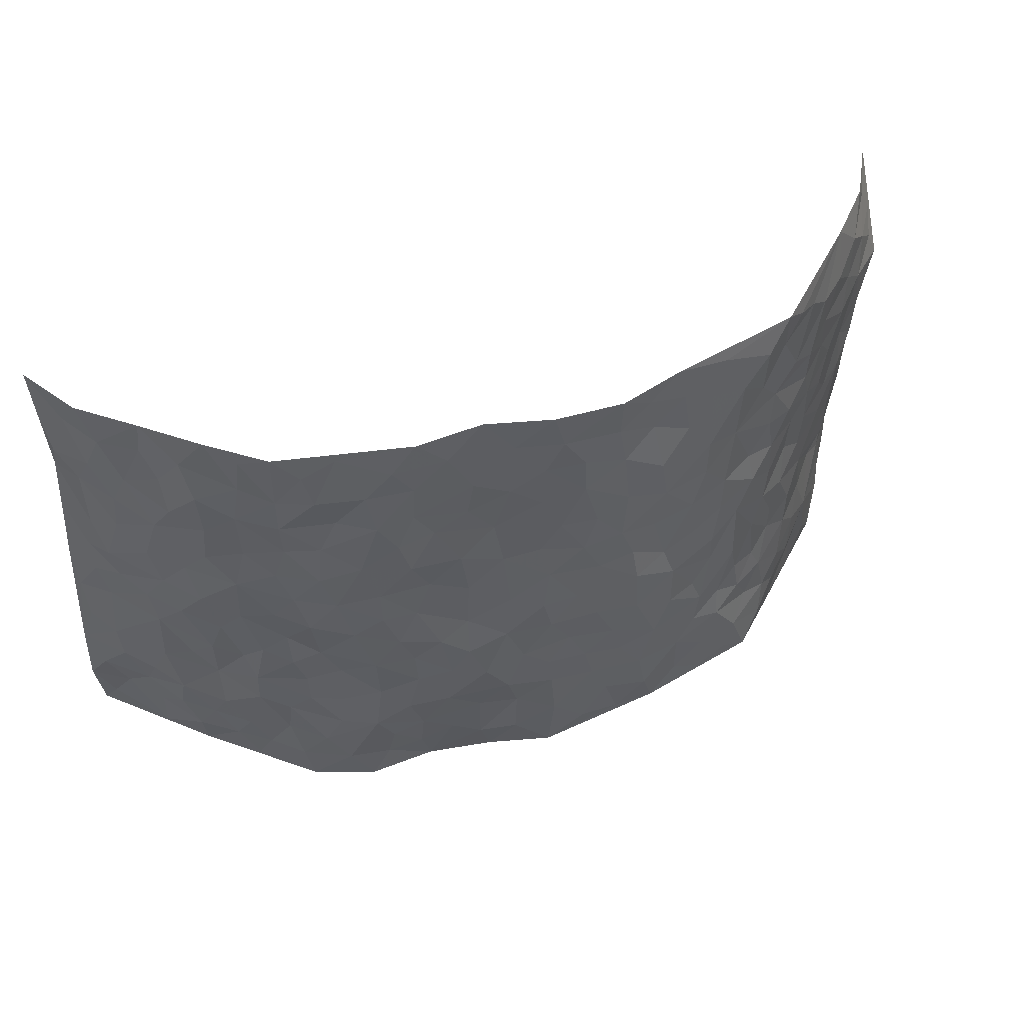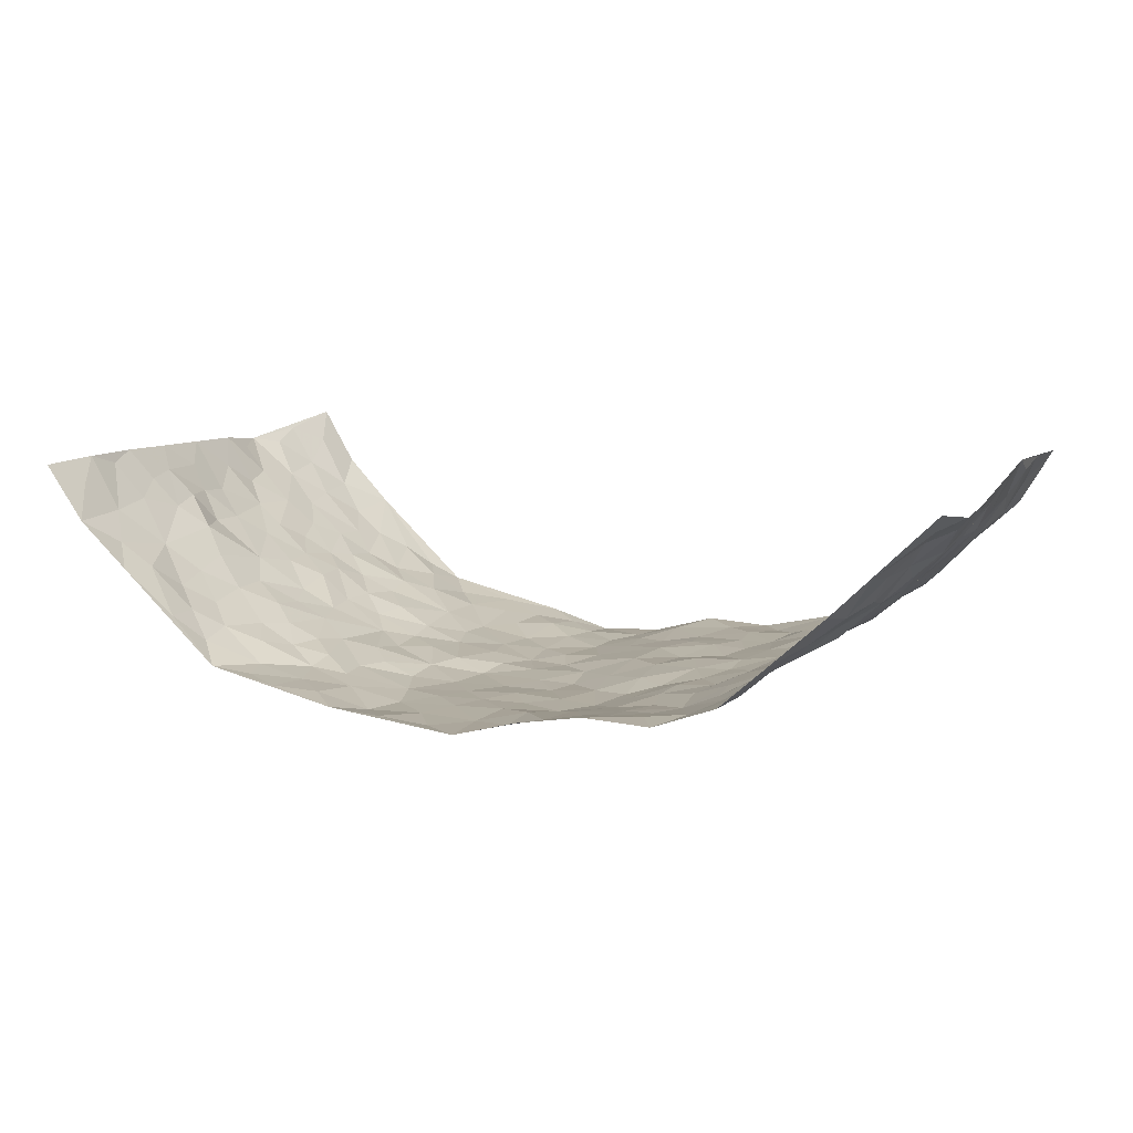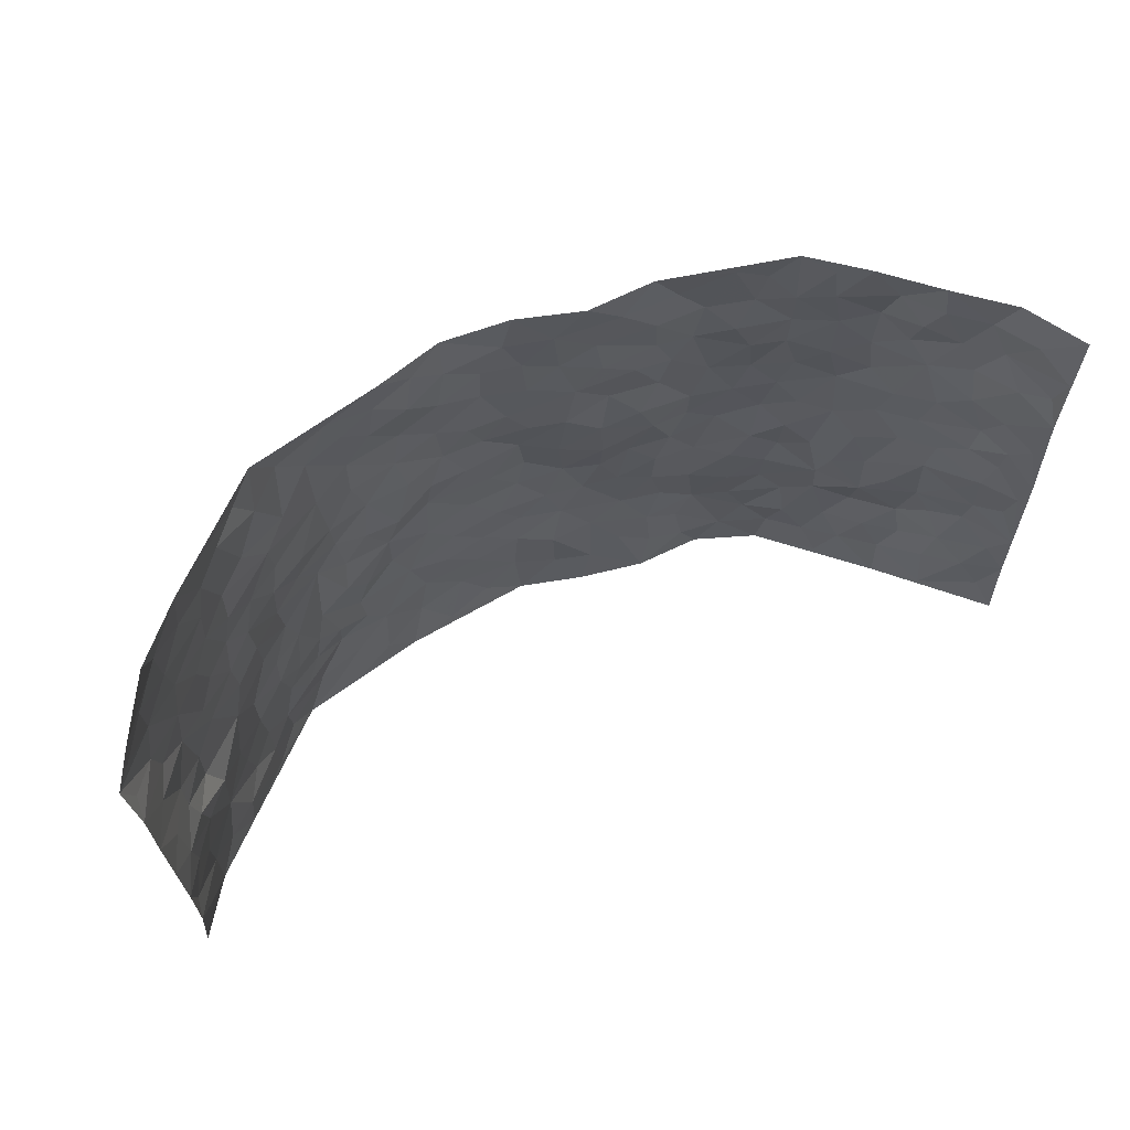
<metadata>
{"format":"obj","ext":"obj","renderer":"f3d","projection":"perspective","resolution":1024,"background":"white","views":[{"elev":50.8,"azim":159.2,"up":"+Y"},{"elev":9.6,"azim":23.5,"up":"+Z"},{"elev":63.7,"azim":-24.3,"up":"+Y"}]}
</metadata>
<code>
v -0.8333 0.001996 0.2916
v -0.8144 0.9925 0.3072
v 0.8391 0.006235 0.2913
v 0.8293 0.9984 0.291
v -0.7227 0.3916 0.143
v -0.839 0.5007 0.2861
v -0.7552 0.3584 0.1966
v -0.0007616 0.00248 -0.1384
v -0.8284 0.2512 0.2948
v -0.7961 0.3384 0.2472
v -0.6702 0.002643 0.1074
v -0.826 0.1264 0.2956
v -0.6523 0.2934 0.09064
v -0.7617 0.001907 0.1904
v -0.7446 0.2892 0.1833
v -0.4856 0.00225 -0.05902
v -0.8177 0.1888 0.2759
v -0.2929 0.1664 -0.1133
v -0.6965 0.3227 0.1405
v -0.7636 0.1207 0.1965
v -0.7971 0.0639 0.2481
v -0.7196 0.06463 0.1448
v -0.6294 0.1272 0.05852
v -0.6613 0.07572 0.1009
v -0.7676 0.2079 0.2077
v -0.7881 0.2707 0.2379
v -0.7004 0.1777 0.1261
v -0.643 0.2102 0.07321
v -0.7713 0.488 0.1913
v -0.8337 0.3759 0.2902
v -0.6673 0.9985 0.1105
v -0.5175 0.2228 -0.02164
v 0.2585 0.1579 -0.1051
v -0.8577 0.7495 0.2687
v -0.3616 0.3926 -0.08874
v -0.715 0.753 0.1311
v -0.7248 0.8317 0.1452
v -0.555 0.4425 0.005017
v -0.5683 0.6057 0.02112
v -0.4848 0.9963 -0.05549
v -0.8364 0.6874 0.2571
v -0.619 0.5622 0.05585
v -0.3861 0.7534 -0.08382
v -0.4907 0.28 -0.03011
v -0.45 0.2253 -0.0598
v -0.4812 0.1624 -0.04186
v -0.4373 0.6361 -0.05587
v -0.3656 0.5597 -0.09796
v 0.1633 0.4725 -0.1197
v -0.3315 0.2205 -0.1041
v -0.2105 0.6113 -0.1276
v -0.3721 0.6291 -0.09041
v -0.3002 0.05837 -0.1008
v -0.5932 0.7102 0.03329
v -0.392 0.1944 -0.09012
v -0.7809 0.6177 0.1927
v -0.03909 0.3486 -0.1415
v 0.05711 0.3389 -0.1425
v 0.2954 0.4509 -0.105
v -0.09577 0.5519 -0.1424
v -0.1661 0.5565 -0.1372
v 0.08989 0.6297 -0.1192
v -0.5971 0.3466 0.03451
v -0.6875 0.5736 0.1107
v -0.8296 0.809 0.2564
v -0.5396 0.1298 -0.01278
v -0.365 0.01279 -0.08621
v -0.7228 0.4654 0.1412
v -0.5863 0.1727 0.02191
v -0.58 0.01885 0.02423
v -0.2442 0.002635 -0.1121
v -0.5832 0.08871 0.02278
v -0.5319 0.05365 -0.02482
v -0.4284 0.03771 -0.07524
v -0.4476 0.1045 -0.07211
v -0.7948 0.686 0.2062
v -0.8312 0.8711 0.2814
v -0.6785 0.5087 0.1023
v 0.0003859 0.9978 -0.1359
v -0.7284 0.6752 0.1469
v -0.5353 0.3154 -0.001766
v -0.4967 0.4612 -0.03265
v 0.006377 0.5717 -0.1423
v -0.05005 0.483 -0.1456
v 0.002691 0.4196 -0.148
v -0.1256 0.1281 -0.1396
v -0.5461 0.6699 -0.001403
v -0.8038 0.5626 0.2308
v -0.6766 0.6909 0.09811
v -0.4378 0.2968 -0.06003
v -0.5953 0.268 0.03381
v -0.4865 0.688 -0.03496
v -0.1752 0.486 -0.1442
v -0.263 0.436 -0.1239
v -0.61 0.6488 0.0442
v -0.0116 0.117 -0.1405
v -0.4118 0.5103 -0.08144
v -0.3406 0.2875 -0.1031
v -0.24 0.5036 -0.1211
v -0.1823 0.3821 -0.1402
v -0.8429 0.6259 0.2819
v -0.6559 0.6224 0.08027
v -0.7384 0.5794 0.1512
v -0.3607 0.1102 -0.09419
v -0.5052 0.5332 -0.02795
v -0.6333 0.4062 0.07015
v -0.1314 0.3242 -0.1409
v -0.1507 0.2493 -0.1365
v -0.5015 0.6115 -0.02819
v 0.1064 0.7285 -0.1159
v -0.004468 0.2149 -0.1391
v -0.07398 0.2734 -0.141
v 0.003981 0.2882 -0.1438
v -0.4215 0.3634 -0.07195
v -0.1983 0.1835 -0.1382
v -0.6111 0.4878 0.05267
v -0.5328 0.3814 -0.008006
v -0.4762 0.3918 -0.0399
v -0.3067 0.5241 -0.1086
v -0.2601 0.35 -0.1297
v -0.3538 0.4666 -0.1003
v -0.2275 0.2705 -0.1345
v -0.0924 0.4118 -0.147
v -0.5615 0.5314 0.01981
v -0.09325 0.1983 -0.1382
v -0.2155 0.09274 -0.1339
v -0.3918 0.2577 -0.08014
v -0.8049 0.438 0.2463
v -0.769 0.4206 0.1972
v 0.09165 0.4224 -0.1405
v 0.2077 0.2377 -0.1216
v 0.08109 0.5163 -0.132
v 0.01935 0.4882 -0.1487
v 0.166 0.3929 -0.1347
v 0.7189 0.4961 0.1398
v 0.219 0.4338 -0.1224
v 0.2636 0.3135 -0.108
v 0.1576 0.5663 -0.1136
v 0.1196 0.997 -0.1016
v -0.2933 0.6197 -0.1167
v 0.4212 0.8791 -0.07388
v 0.485 0.9977 -0.05328
v -0.216 0.7821 -0.1324
v -0.05889 0.8644 -0.1402
v -0.3188 0.3478 -0.1054
v -0.4511 0.5661 -0.06032
v -0.07524 0.0529 -0.1403
v -0.1581 0.02284 -0.1243
v 0.1186 0.003631 -0.106
v 0.01202 0.8596 -0.1282
v -0.01744 0.6998 -0.1352
v 0.4166 0.1978 -0.07243
v 0.3382 0.2901 -0.09447
v 0.5695 0.5253 0.004959
v 0.512 0.5461 -0.03023
v 0.4497 0.1368 -0.06145
v 0.5069 0.2281 -0.02478
v 0.4061 0.3621 -0.06721
v 0.02115 0.6404 -0.1298
v -0.05968 0.628 -0.1459
v -0.1477 0.7305 -0.1385
v -0.08733 0.6935 -0.1395
v -0.06086 0.7914 -0.14
v -0.1374 0.6336 -0.1435
v 0.01941 0.7744 -0.1279
v 0.2436 0.9971 -0.1081
v -0.01904 0.9264 -0.1361
v -0.2697 0.8465 -0.1164
v -0.1989 0.8801 -0.1169
v -0.3172 0.781 -0.1154
v -0.2443 0.9983 -0.1095
v -0.2294 0.6968 -0.1302
v -0.3182 0.7002 -0.1116
v -0.1404 0.8301 -0.1312
v -0.1242 0.9985 -0.1441
v 0.2158 0.745 -0.103
v 0.1719 0.6667 -0.1176
v 0.324 0.5943 -0.09486
v 0.258 0.5224 -0.103
v 0.2643 0.6651 -0.1071
v 0.4188 0.7437 -0.0676
v 0.353 0.6823 -0.08959
v 0.2844 0.7326 -0.1037
v 0.06595 0.9279 -0.1145
v 0.0772 0.8222 -0.122
v 0.1436 0.857 -0.114
v 0.2484 0.8722 -0.09882
v 0.3204 0.7929 -0.09854
v 0.2285 0.5951 -0.1007
v -0.7814 0.8674 0.2062
v -0.6371 0.8166 0.06667
v -0.778 0.7748 0.1914
v -0.7527 0.9972 0.1995
v -0.7919 0.9368 0.2501
v -0.7307 0.9217 0.1551
v -0.6764 0.886 0.09951
v -0.5762 0.9287 0.01863
v -0.622 0.886 0.05313
v -0.6414 0.7457 0.07026
v -0.5405 0.8135 -0.008543
v -0.5918 0.7808 0.02657
v -0.4964 0.9 -0.0326
v -0.3903 0.8775 -0.08923
v -0.53 0.9588 -0.02118
v -0.4529 0.8153 -0.04865
v -0.4413 0.9347 -0.07547
v -0.3442 0.9721 -0.09163
v -0.4944 0.7601 -0.02609
v -0.3199 0.901 -0.1019
v -0.2587 0.9305 -0.1122
v 0.154 0.7841 -0.1089
v 0.2528 0.8034 -0.1024
v 0.1863 0.932 -0.1043
v 0.3874 0.8116 -0.0717
v 0.336 0.8801 -0.09476
v 0.3784 0.9816 -0.07851
v 0.2876 0.9364 -0.1038
v 0.4383 0.9473 -0.0682
v 0.3785 0.4932 -0.09034
v 0.3236 0.5285 -0.1007
v 0.4766 0.6034 -0.0526
v 0.4286 0.6639 -0.07335
v 0.4031 0.5873 -0.08118
v 0.3519 0.1909 -0.09843
v 0.47 0.335 -0.04421
v 0.455 0.5216 -0.06416
v 0.3447 0.3878 -0.09828
v -0.1252 0.9147 -0.1347
v -0.1839 0.9579 -0.1249
v 0.3188 0.1337 -0.09821
v 0.5726 0.01582 0.0349
v 0.1998 0.3332 -0.1251
v 0.2684 0.3849 -0.106
v 0.5592 0.2476 0.007417
v 0.6724 0.9972 0.1051
v 0.8492 0.2519 0.2767
v 0.4849 0.8113 -0.0498
v 0.6675 0.486 0.0868
v 0.4808 0.7461 -0.04943
v 0.8338 0.5 0.2889
v 0.6222 0.2923 0.06627
v 0.4948 0.4679 -0.03143
v 0.7112 0.3107 0.1295
v 0.5397 0.4149 -0.004981
v 0.4801 0.004014 -0.0463
v 0.08987 0.2511 -0.1432
v 0.4952 0.07906 -0.03952
v 0.1349 0.3183 -0.1424
v 0.4095 0.2676 -0.06898
v 0.7842 0.266 0.1931
v 0.605 0.4608 0.04171
v 0.5501 0.08323 0.008868
v 0.4401 0.4261 -0.05793
v 0.5734 0.371 0.02746
v 0.2854 0.2329 -0.109
v 0.468 0.2723 -0.04729
v 0.2615 0.07956 -0.09564
v 0.365 0.003353 -0.08899
v 0.2405 0.003988 -0.0843
v 0.199 0.1153 -0.1089
v 0.0665 0.1698 -0.1287
v 0.1438 0.1899 -0.1246
v 0.5832 0.1477 0.02375
v 0.7076 0.4222 0.1307
v 0.6921 0.2206 0.1068
v 0.6077 0.08115 0.0545
v 0.6256 0.3832 0.06093
v 0.6607 0.3382 0.0959
v 0.7897 0.3272 0.2047
v 0.6866 0.5665 0.1058
v 0.6429 0.1457 0.07719
v 0.6992 0.1496 0.1221
v 0.7549 0.3679 0.174
v 0.8252 0.3509 0.2493
v 0.7792 0.4387 0.2138
v 0.557 0.3125 0.007832
v 0.7318 0.1074 0.1712
v 0.3295 0.06454 -0.0878
v 0.4081 0.07035 -0.07719
v 0.07023 0.07787 -0.1306
v 0.1404 0.07286 -0.1133
v 0.816 0.7487 0.2978
v 0.6718 0.07872 0.105
v 0.6223 0.2156 0.04387
v 0.83 0.4253 0.2693
v 0.7956 0.509 0.227
v 0.7364 0.2505 0.1483
v 0.5119 0.1496 -0.01396
v 0.6628 0.002161 0.1185
v 0.4914 0.3941 -0.03911
v 0.8169 0.06691 0.2561
v 0.8537 0.1281 0.2732
v 0.7497 0.1818 0.18
v 0.7861 0.1272 0.2282
v 0.7323 0.01124 0.1848
v 0.824 0.1899 0.2437
v 0.631 0.5541 0.04845
v 0.6464 0.6316 0.06967
v 0.5684 0.6351 -0.004527
v 0.7418 0.6904 0.1653
v 0.6036 0.7709 0.02713
v 0.815 0.6244 0.2744
v 0.7036 0.6406 0.1207
v 0.7672 0.5944 0.1833
v 0.6815 0.7429 0.0943
v 0.7564 0.5299 0.1802
v 0.796 0.5736 0.2379
v 0.7831 0.6586 0.2173
v 0.6104 0.6915 0.0325
v 0.5478 0.723 -0.009112
v 0.5008 0.6739 -0.04082
v 0.7656 0.8517 0.1827
v 0.6586 0.8697 0.08687
v 0.7365 0.7758 0.1518
v 0.7838 0.777 0.2235
v 0.7135 0.8433 0.1297
v 0.8215 0.8736 0.2918
v 0.6545 0.8018 0.06497
v 0.8128 0.8105 0.2727
v 0.6788 0.9302 0.1099
v 0.7665 0.998 0.1845
v 0.5811 0.9982 0.02373
v 0.7422 0.9251 0.1588
v 0.7868 0.9278 0.2331
v 0.6243 0.9342 0.04983
v 0.5393 0.9009 -0.01129
v 0.4847 0.8806 -0.04794
v 0.5334 0.9693 -0.01503
v 0.5523 0.8215 -0.007929
v 0.6102 0.8606 0.02657
f 29 6 128
f 12 21 20
f 26 10 9
f 55 45 46
f 27 19 15
f 26 9 17
f 101 6 88
f 12 1 21
f 7 15 19
f 125 86 96
f 84 123 85
f 129 29 128
f 25 27 15
f 12 20 17
f 73 75 66
f 22 14 11
f 26 17 25
f 9 12 17
f 25 15 26
f 5 129 7
f 52 146 48
f 55 18 50
f 7 19 5
f 20 27 25
f 124 82 105
f 41 76 34
f 20 14 22
f 14 20 21
f 14 21 1
f 24 22 11
f 24 27 22
f 72 66 69
f 69 32 91
f 70 24 11
f 24 23 27
f 17 20 25
f 27 20 22
f 10 15 7
f 10 26 15
f 23 28 27
f 27 13 19
f 28 23 69
f 13 27 28
f 119 121 94
f 10 7 129
f 6 30 128
f 9 10 30
f 36 192 80
f 80 102 89
f 118 81 44
f 64 103 78
f 115 126 86
f 45 32 46
f 91 63 13
f 129 68 29
f 95 87 54
f 95 54 199
f 202 40 204
f 82 97 105
f 29 88 6
f 18 55 104
f 148 126 71
f 38 82 124
f 50 18 122
f 117 82 38
f 5 19 106
f 82 117 118
f 80 64 102
f 127 45 55
f 194 77 190
f 98 35 114
f 39 124 105
f 127 50 98
f 106 19 13
f 66 75 46
f 39 95 42
f 63 117 38
f 95 89 102
f 101 56 76
f 51 140 99
f 18 53 126
f 62 83 132
f 45 127 90
f 112 113 57
f 103 29 68
f 130 85 58
f 109 39 105
f 35 94 121
f 113 246 58
f 151 165 163
f 120 100 94
f 114 127 98
f 192 190 65
f 95 39 87
f 36 191 37
f 67 104 74
f 56 101 88
f 13 63 106
f 192 34 76
f 268 241 243
f 108 115 125
f 93 84 60
f 133 84 85
f 156 288 157
f 101 76 41
f 80 103 64
f 105 97 146
f 99 61 51
f 92 109 47
f 125 96 111
f 158 227 153
f 75 104 55
f 69 66 32
f 81 91 32
f 106 78 68
f 42 64 78
f 77 34 65
f 24 70 72
f 75 73 16
f 16 71 67
f 2 34 77
f 13 28 91
f 103 56 88
f 56 80 76
f 72 69 23
f 11 16 70
f 16 73 70
f 16 67 74
f 115 18 126
f 24 72 23
f 73 72 70
f 16 74 75
f 72 73 66
f 32 45 44
f 84 83 60
f 66 46 32
f 78 106 116
f 117 63 81
f 67 53 104
f 103 68 78
f 69 91 28
f 36 80 89
f 106 38 116
f 106 68 5
f 81 118 117
f 62 132 138
f 32 44 81
f 53 67 71
f 57 58 85
f 123 100 107
f 93 60 61
f 33 230 224
f 8 96 147
f 132 133 130
f 140 48 119
f 93 100 123
f 122 98 50
f 164 60 160
f 53 71 126
f 125 112 108
f 193 194 195
f 75 55 46
f 63 91 81
f 56 103 80
f 196 198 31
f 18 104 53
f 121 48 97
f 38 106 63
f 118 97 82
f 97 35 121
f 51 172 140
f 130 134 49
f 87 39 109
f 288 252 263
f 97 114 35
f 47 43 92
f 57 113 58
f 248 130 58
f 34 101 41
f 114 90 127
f 116 124 42
f 145 94 35
f 118 114 97
f 167 79 175
f 98 145 35
f 85 123 57
f 43 47 52
f 199 36 89
f 42 78 116
f 159 83 62
f 88 29 103
f 74 104 75
f 118 44 90
f 173 140 172
f 42 95 102
f 190 192 37
f 65 190 77
f 89 95 199
f 125 111 112
f 92 87 109
f 18 115 122
f 177 180 176
f 112 57 107
f 109 105 146
f 93 94 100
f 285 286 275
f 96 86 147
f 137 232 131
f 57 123 107
f 87 92 208
f 49 134 136
f 132 130 49
f 161 164 162
f 50 127 55
f 122 108 107
f 122 107 100
f 48 140 52
f 118 90 114
f 99 119 94
f 123 84 93
f 36 37 192
f 48 121 119
f 120 122 100
f 39 42 124
f 38 124 116
f 248 58 246
f 44 45 90
f 98 122 120
f 146 52 47
f 94 93 99
f 168 209 170
f 212 183 188
f 202 197 200
f 42 102 64
f 107 108 112
f 99 93 61
f 8 280 96
f 112 111 113
f 125 115 86
f 115 108 122
f 128 30 10
f 5 68 129
f 10 129 128
f 132 49 138
f 83 84 133
f 130 133 85
f 83 133 132
f 248 134 130
f 156 152 224
f 151 110 165
f 212 186 211
f 153 224 249
f 254 251 244
f 246 261 262
f 225 158 249
f 49 136 179
f 185 184 150
f 214 188 181
f 181 188 182
f 161 163 174
f 143 170 172
f 110 211 185
f 184 79 167
f 174 228 169
f 62 110 159
f 163 150 144
f 210 169 229
f 170 143 168
f 176 211 110
f 98 120 145
f 94 145 120
f 48 146 97
f 109 146 47
f 148 86 126
f 147 86 148
f 71 8 148
f 8 147 148
f 244 276 254
f 232 136 134
f 174 143 161
f 60 83 160
f 163 162 151
f 159 160 83
f 261 281 262
f 259 281 149
f 219 220 59
f 246 113 111
f 33 255 131
f 157 256 152
f 137 255 153
f 230 278 279
f 262 260 33
f 154 155 242
f 131 255 137
f 248 131 232
f 281 280 149
f 259 258 278
f 220 179 59
f 159 151 160
f 162 160 151
f 164 61 60
f 228 174 144
f 144 174 163
f 159 110 151
f 161 172 164
f 186 184 185
f 161 162 163
f 61 164 51
f 160 162 164
f 187 217 213
f 150 163 165
f 205 202 200
f 79 184 139
f 170 43 173
f 174 169 143
f 161 143 172
f 167 144 150
f 176 180 183
f 172 170 173
f 223 226 221
f 185 150 165
f 99 140 119
f 207 206 203
f 172 51 164
f 43 52 173
f 173 52 140
f 167 175 228
f 228 229 169
f 210 168 169
f 177 110 62
f 189 138 179
f 62 138 177
f 136 232 233
f 181 182 222
f 150 184 167
f 178 180 189
f 49 179 138
f 177 138 189
f 180 178 182
f 178 179 220
f 307 308 304
f 222 223 221
f 215 187 188
f 176 183 212
f 187 213 186
f 214 215 188
f 185 211 186
f 237 181 239
f 182 188 183
f 110 185 165
f 216 215 141
f 211 176 212
f 182 183 180
f 176 110 177
f 213 184 186
f 178 189 179
f 177 189 180
f 195 190 37
f 197 198 200
f 195 194 190
f 34 192 65
f 80 192 76
f 37 196 195
f 194 2 77
f 193 2 194
f 196 37 191
f 31 193 195
f 198 196 191
f 31 195 196
f 199 201 191
f 197 204 31
f 198 191 201
f 31 198 197
f 201 199 54
f 36 199 191
f 54 208 201
f 208 43 205
f 208 54 87
f 198 201 200
f 206 205 203
f 43 170 203
f 210 207 209
f 40 202 206
f 31 204 40
f 197 202 204
f 208 205 200
f 43 203 205
f 205 206 202
f 203 209 207
f 171 40 207
f 40 206 207
f 208 200 201
f 43 208 92
f 170 209 203
f 168 143 169
f 207 210 171
f 168 210 209
f 188 187 212
f 212 187 186
f 166 139 213
f 184 213 139
f 237 214 181
f 215 214 141
f 216 141 218
f 213 217 166
f 142 166 216
f 217 216 166
f 187 215 217
f 216 217 215
f 237 141 214
f 142 216 218
f 223 222 182
f 179 136 59
f 223 220 219
f 267 238 251
f 237 327 141
f 223 182 178
f 158 290 253
f 220 223 178
f 59 233 227
f 233 59 136
f 248 246 131
f 153 249 158
f 251 254 267
f 223 219 226
f 111 261 246
f 297 251 238
f 276 256 157
f 167 228 144
f 229 228 175
f 175 171 229
f 229 171 210
f 260 257 33
f 265 271 272
f 266 289 283
f 269 243 250
f 249 224 152
f 266 283 271
f 227 233 137
f 253 227 158
f 325 313 320
f 135 264 275
f 310 329 239
f 270 298 297
f 249 256 225
f 275 273 269
f 311 222 221
f 155 154 299
f 234 276 157
f 310 311 299
f 222 239 181
f 221 226 155
f 266 263 252
f 242 290 244
f 264 273 275
f 273 264 243
f 242 244 154
f 276 290 225
f 288 234 157
f 240 282 302
f 275 286 306
f 225 290 158
f 234 263 284
f 241 254 276
f 233 232 137
f 137 153 227
f 264 135 238
f 244 251 154
f 260 259 257
f 227 253 219
f 33 224 255
f 154 297 299
f 240 302 307
f 297 154 251
f 264 268 243
f 253 226 219
f 271 284 263
f 277 294 293
f 290 242 253
f 241 234 284
f 59 227 219
f 242 155 226
f 252 245 231
f 157 152 156
f 257 230 33
f 152 256 249
f 278 230 257
f 262 33 131
f 224 153 255
f 259 278 257
f 134 248 232
f 230 279 224
f 96 261 111
f 261 96 280
f 280 281 261
f 246 262 131
f 252 247 245
f 268 267 241
f 283 277 272
f 288 247 252
f 275 274 285
f 295 291 294
f 267 268 264
f 263 234 288
f 309 310 299
f 290 276 244
f 283 272 271
f 267 254 241
f 265 243 241
f 236 240 285
f 297 238 270
f 303 305 298
f 241 276 234
f 221 155 299
f 272 277 293
f 250 243 287
f 286 285 240
f 284 271 265
f 271 263 266
f 295 3 291
f 225 256 276
f 241 284 265
f 289 266 231
f 3 292 291
f 321 235 323
f 293 294 296
f 279 278 258
f 245 279 258
f 279 156 224
f 260 281 259
f 280 8 149
f 262 281 260
f 231 266 252
f 267 264 238
f 306 304 270
f 283 289 295
f 243 269 273
f 236 269 250
f 294 292 296
f 274 236 285
f 269 274 275
f 250 287 293
f 245 289 231
f 236 274 269
f 156 279 247
f 242 226 253
f 247 279 245
f 243 265 287
f 288 156 247
f 265 272 293
f 296 292 236
f 293 287 265
f 295 294 277
f 277 283 295
f 236 250 296
f 289 3 295
f 292 294 291
f 293 296 250
f 300 304 308
f 325 320 235
f 329 330 326
f 270 304 303
f 270 303 298
f 309 305 301
f 135 306 270
f 299 297 298
f 298 309 299
f 238 135 270
f 300 314 305
f 303 300 305
f 304 306 307
f 300 303 304
f 282 319 315
f 322 325 235
f 275 306 135
f 307 306 286
f 240 307 286
f 308 307 302
f 302 282 308
f 308 282 315
f 305 309 298
f 310 309 301
f 310 301 329
f 310 239 311
f 222 311 239
f 299 311 221
f 319 312 315
f 312 323 316
f 301 305 318
f 305 314 316
f 300 308 315
f 316 314 312
f 312 314 315
f 315 314 300
f 323 312 324
f 316 313 318
f 282 4 317
f 330 313 325
f 4 321 324
f 235 320 323
f 282 317 319
f 312 319 317
f 326 325 322
f 316 320 313
f 316 318 305
f 142 218 327
f 327 218 141
f 316 323 320
f 324 312 317
f 4 324 317
f 321 323 324
f 318 313 330
f 328 326 322
f 326 327 329
f 329 327 237
f 326 328 327
f 322 142 328
f 327 328 142
f 329 237 239
f 301 318 330
f 326 330 325
f 330 329 301

</code>
